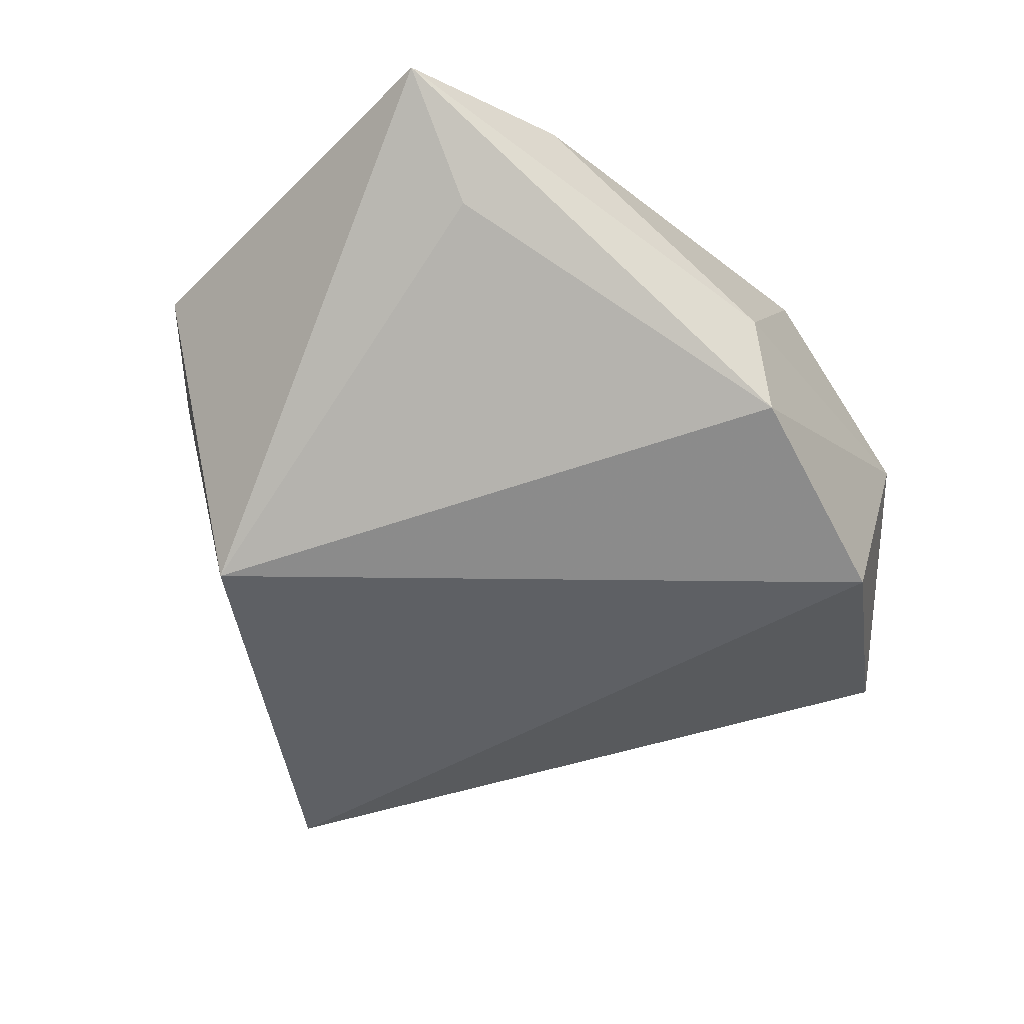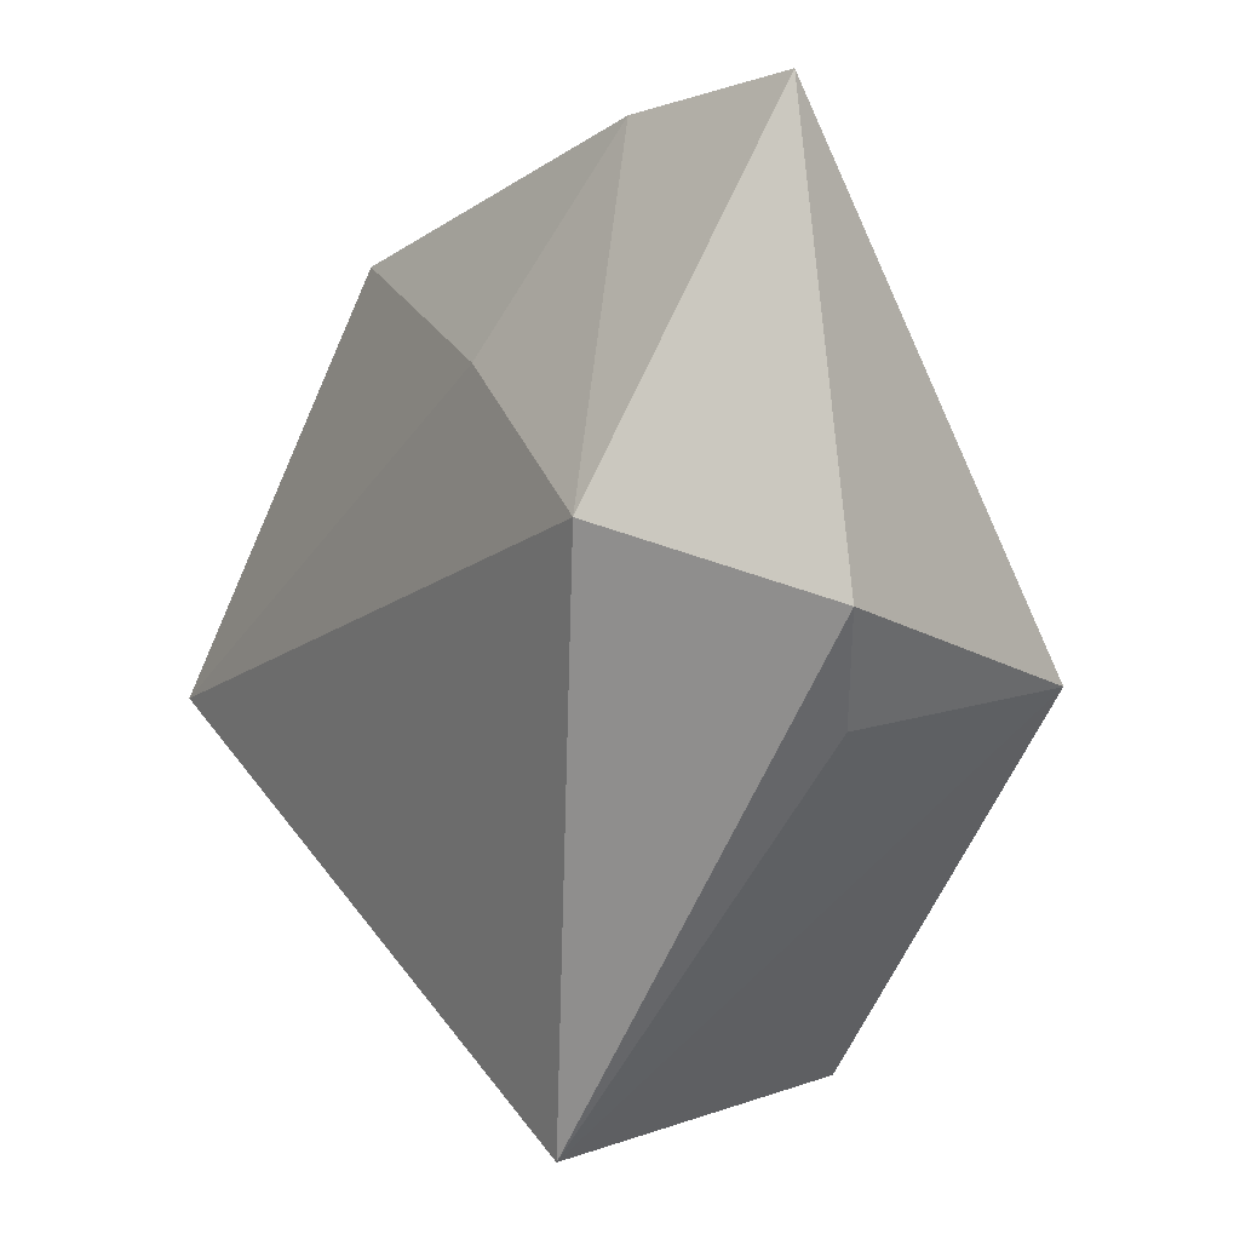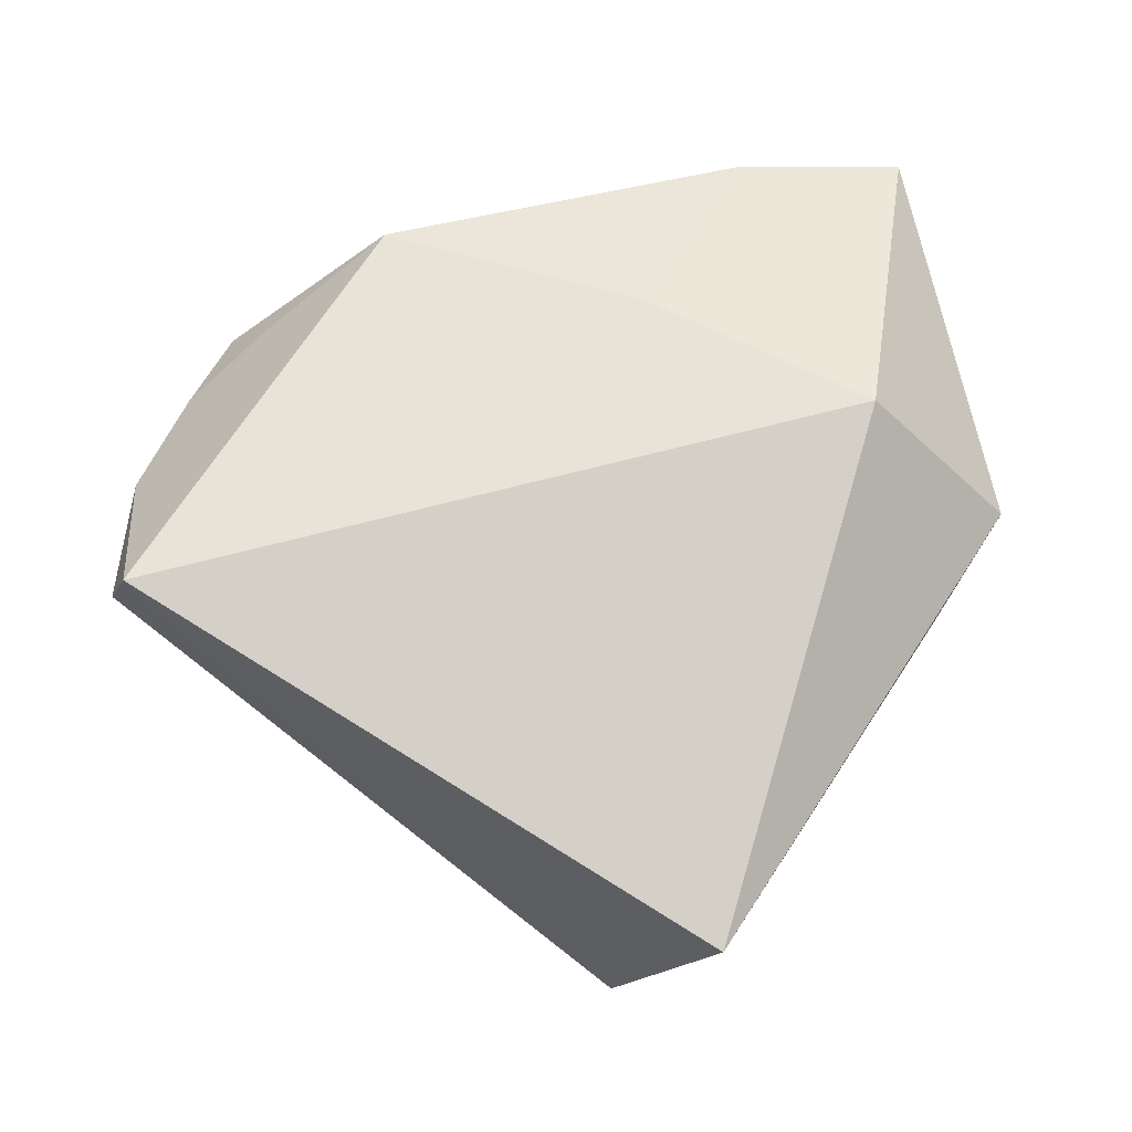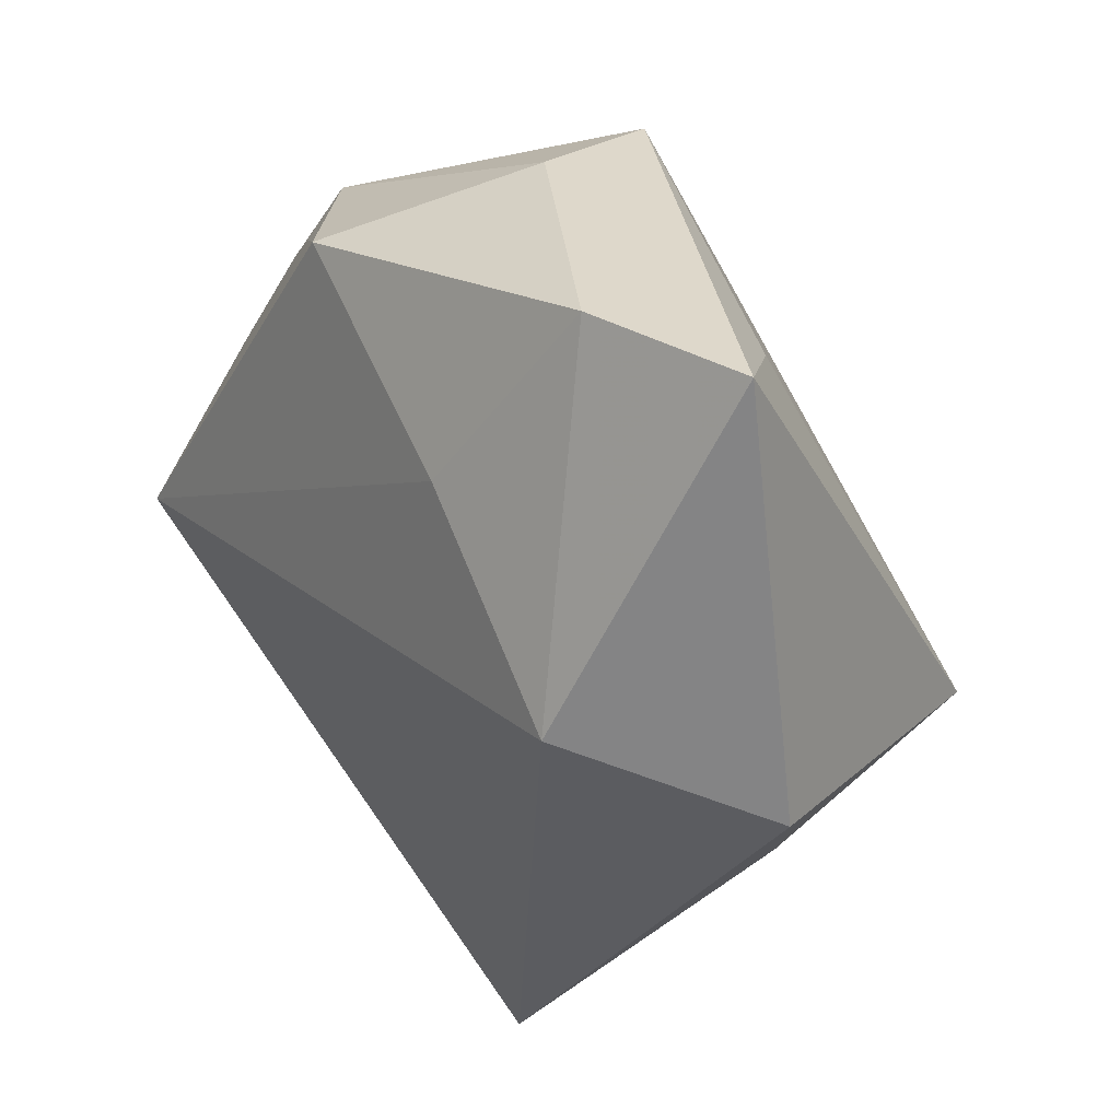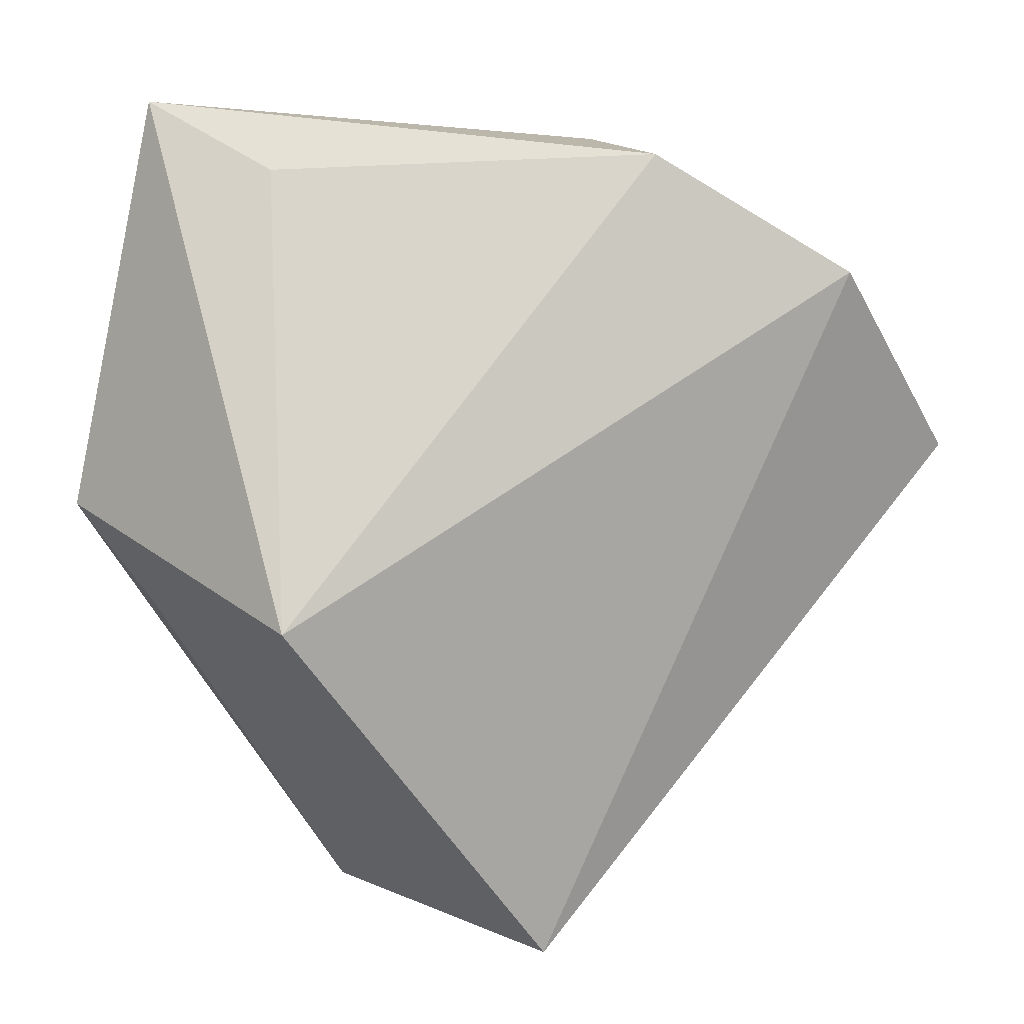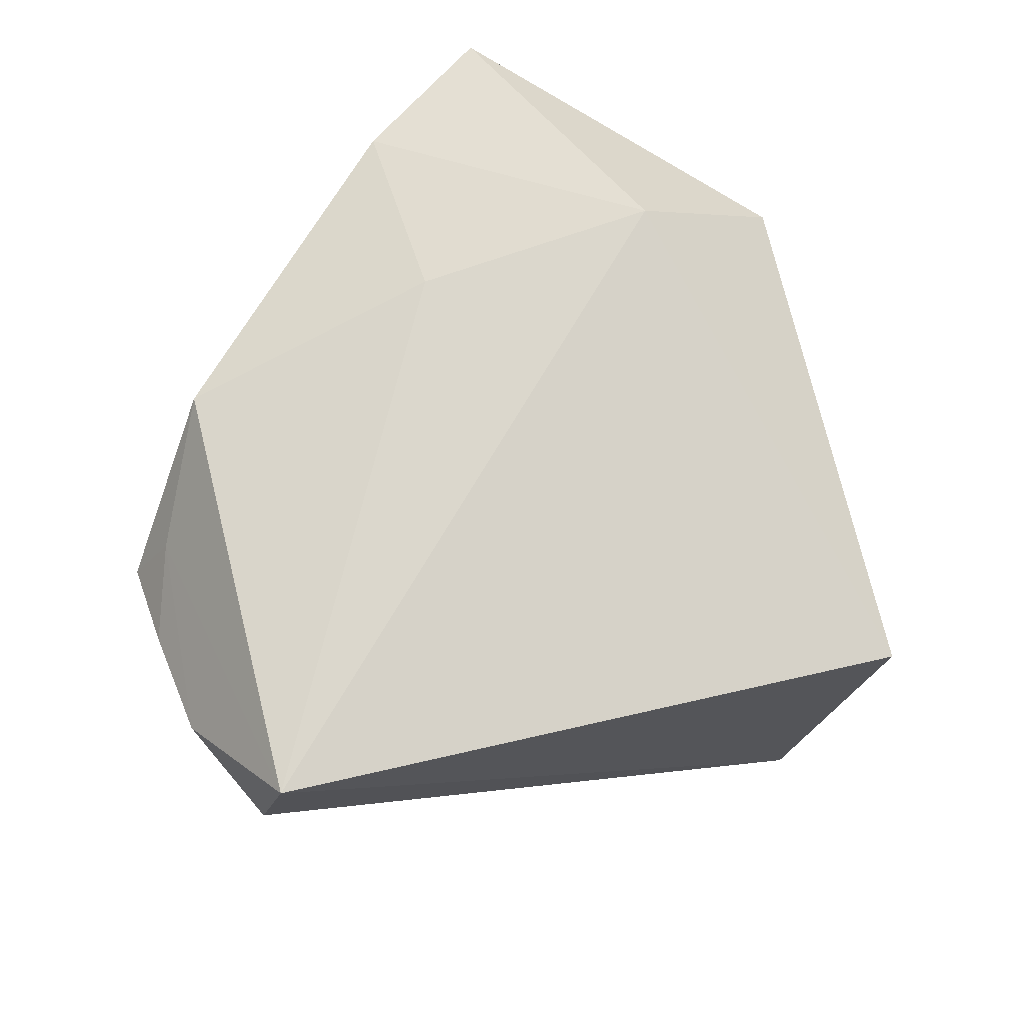
<metadata>
{"format":"obj","ext":"obj","renderer":"f3d","projection":"perspective","resolution":1024,"background":"white","views":[{"elev":-47.2,"azim":150.4,"up":"+Z"},{"elev":2.9,"azim":59.1,"up":"+Y"},{"elev":71.7,"azim":-0.3,"up":"+Z"},{"elev":37.2,"azim":56.1,"up":"+Y"},{"elev":11.8,"azim":157.5,"up":"+Y"},{"elev":74.6,"azim":-45.1,"up":"+Z"}]}
</metadata>
<code>
v 0.007872 0.0194 0.01849
v -0.03998 0.01398 0.005548
v -0.04428 0.003 0.009905
v -0.02851 0.02395 -0.02136
v 0.004273 -0.04394 -0.02015
v -0.01898 0.02892 0.01446
v 0.01805 0.03894 0.009779
v 0.01422 -0.0457 0.01427
v 0.02626 0.03443 -0.003044
v 0.03003 0.007165 0.0218
v -0.007737 0.03677 -0.003747
v 0.03226 -0.007104 -0.02345
v -0.03222 0.02062 0.008032
v -0.04532 -0.01007 0.01363
v 0.03596 0.04084 0.005951
v -0.04417 0.004141 -0.0143
v -0.04267 -0.01121 0.02244
v 0.03793 -0.00924 0.002286
v -0.009283 0.03586 -0.01595
v -0.0362 0.0226 0.001608
v 0.04456 0.0007017 0.006416
f 8 17 5
f 12 8 5
f 14 16 5
f 5 17 14
f 17 8 10
f 5 16 4
f 4 12 5
f 4 19 12
f 20 4 16
f 19 4 20
f 1 6 17
f 17 10 1
f 21 10 8
f 21 12 15
f 15 10 21
f 15 12 9
f 9 19 15
f 12 19 9
f 15 19 11
f 11 20 6
f 19 20 11
f 17 6 13
f 6 20 13
f 3 14 17
f 17 13 3
f 16 14 3
f 8 12 18
f 18 21 8
f 12 21 18
f 15 11 7
f 7 11 6
f 6 1 7
f 7 10 15
f 7 1 10
f 2 13 20
f 2 3 13
f 2 20 16
f 16 3 2

</code>
